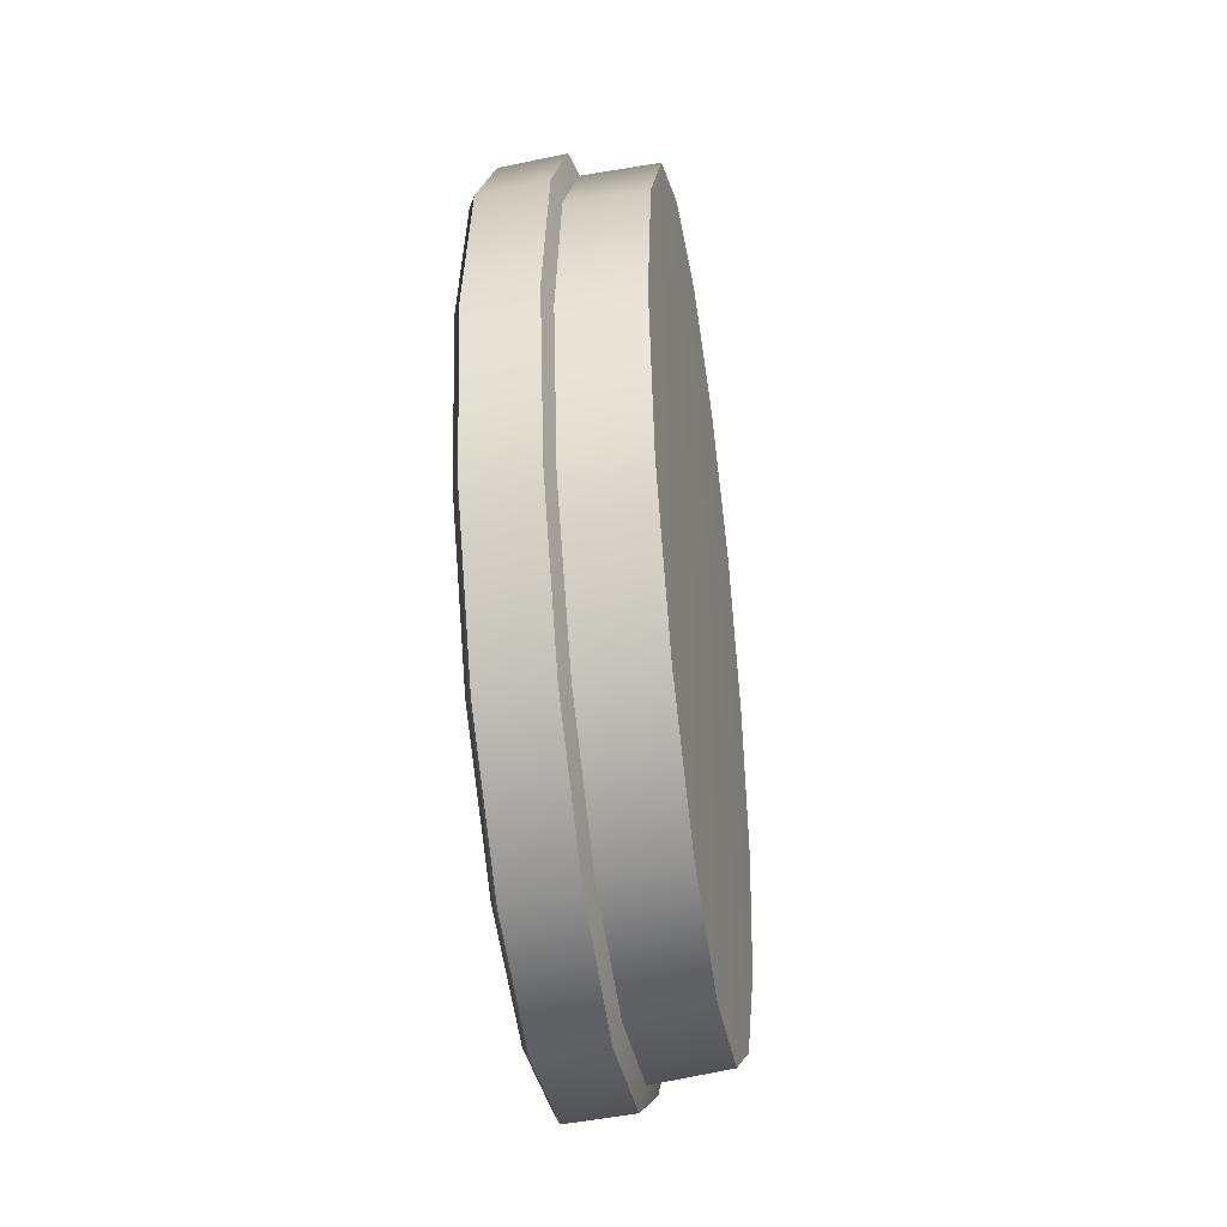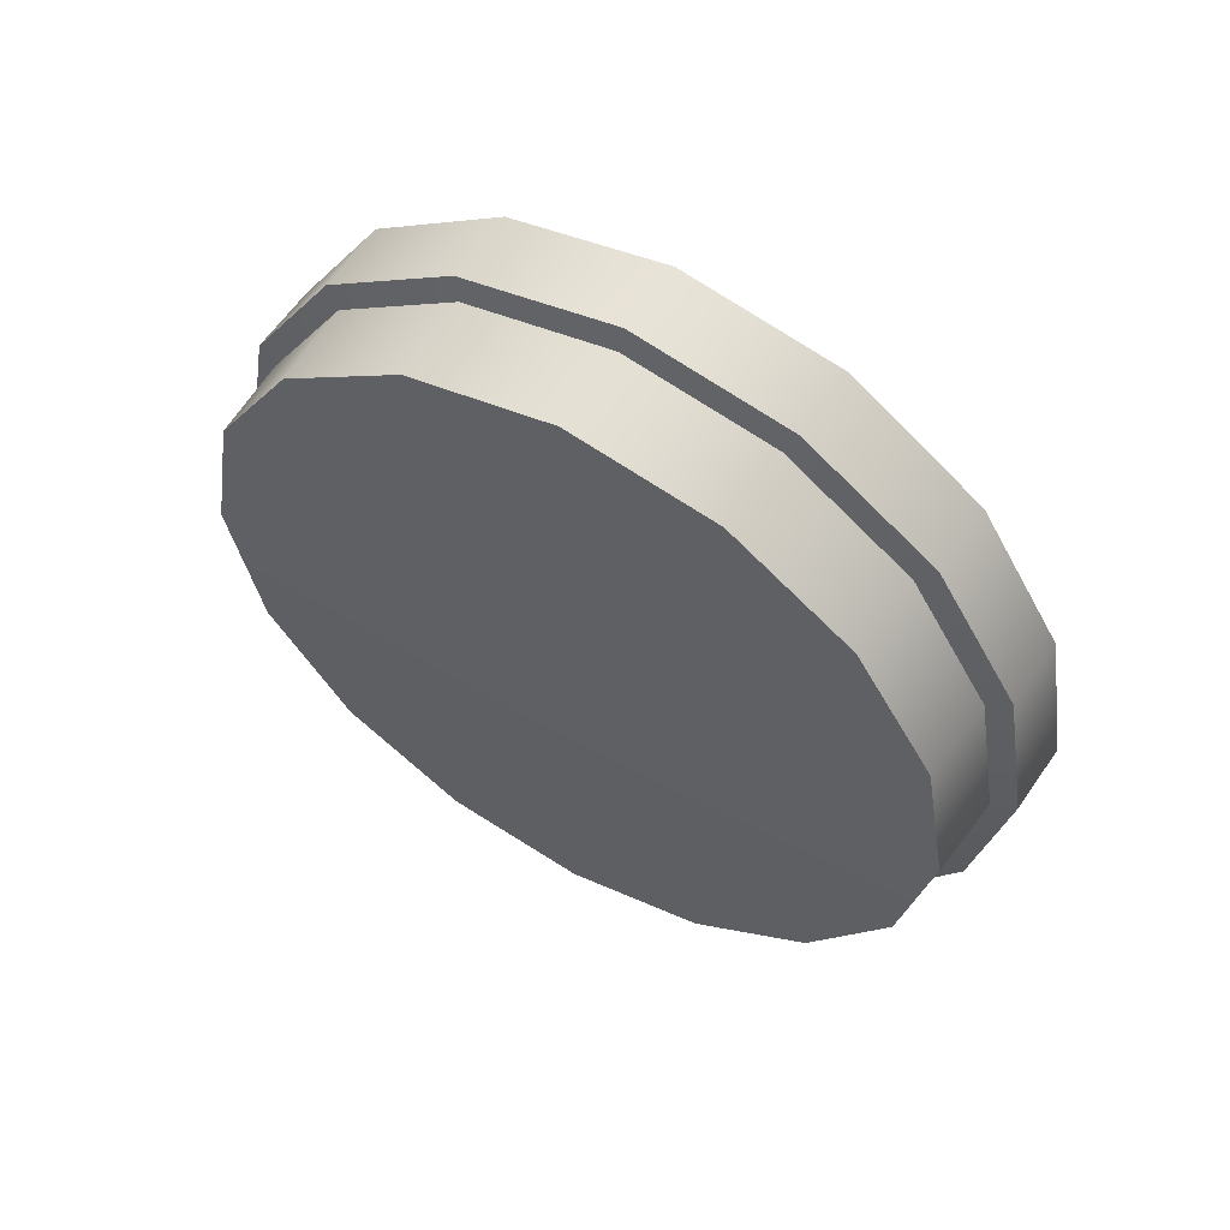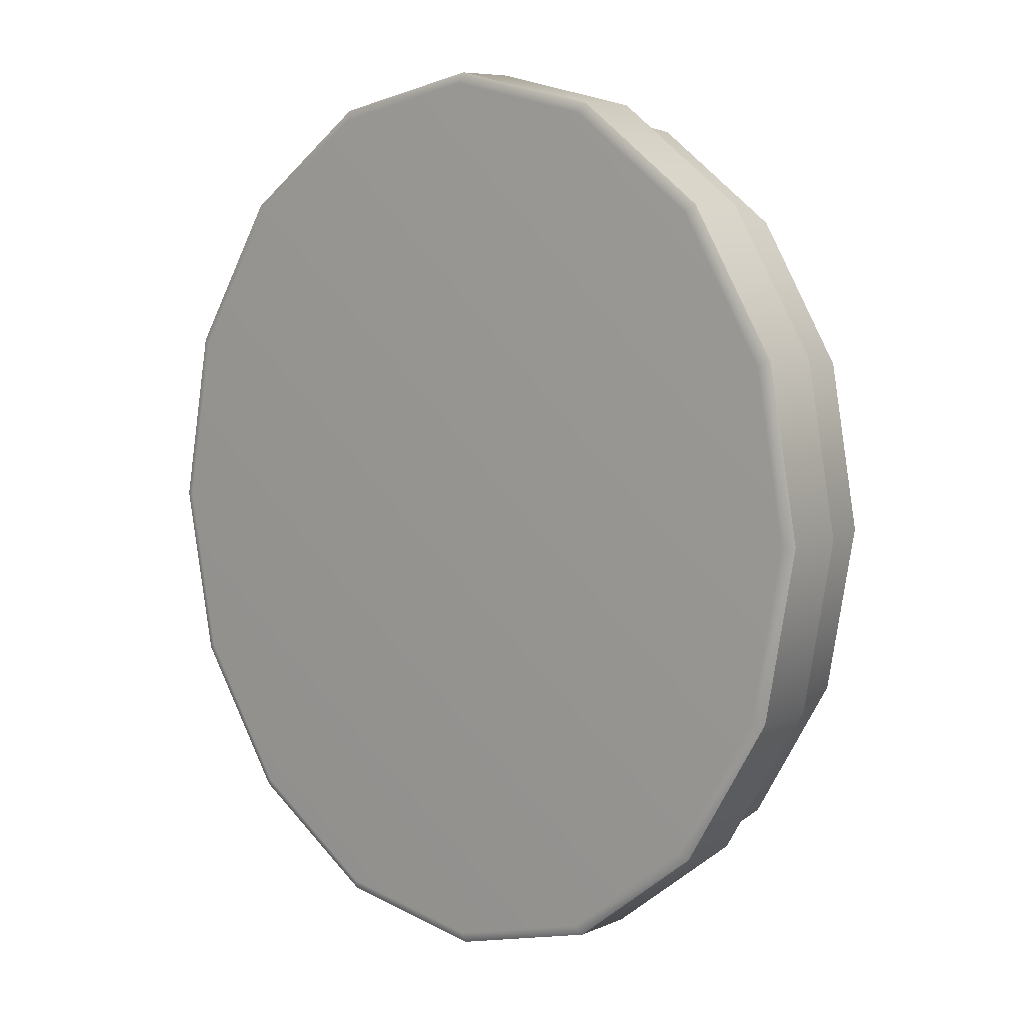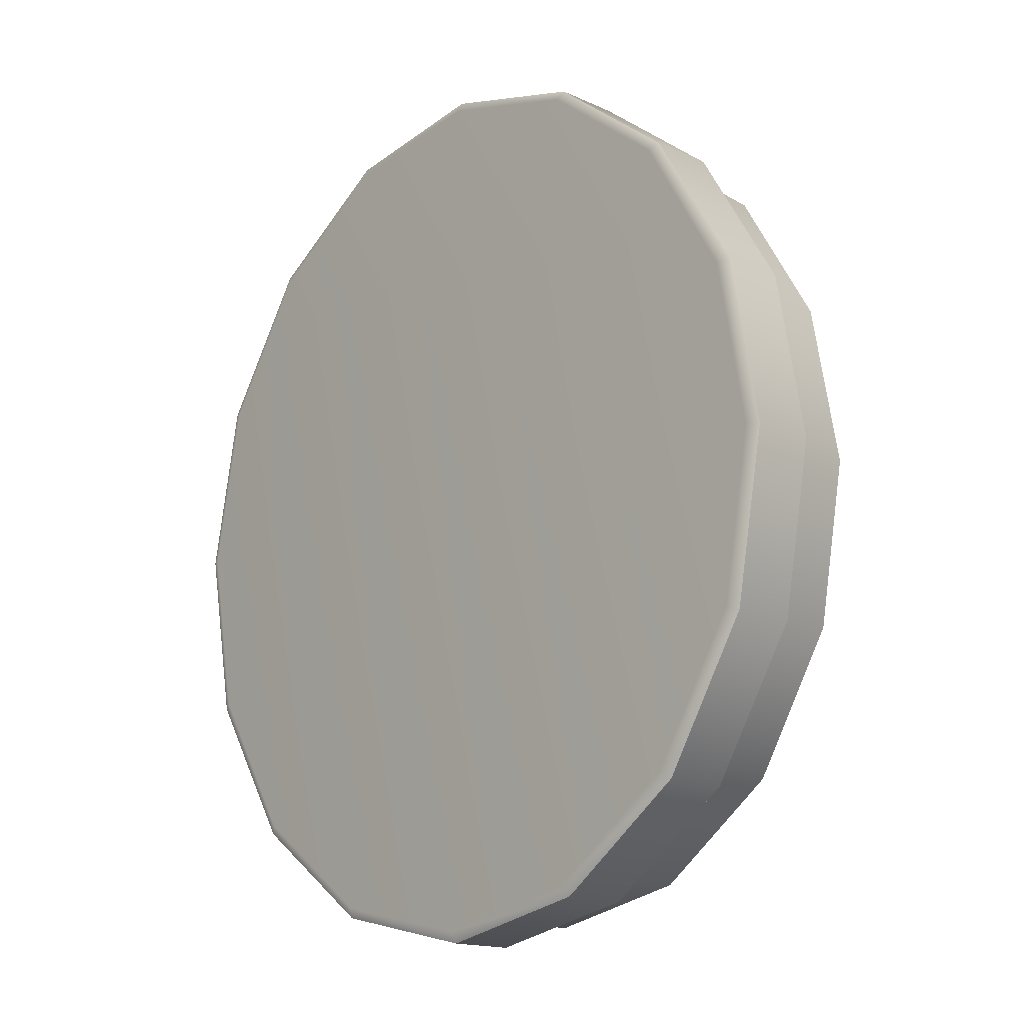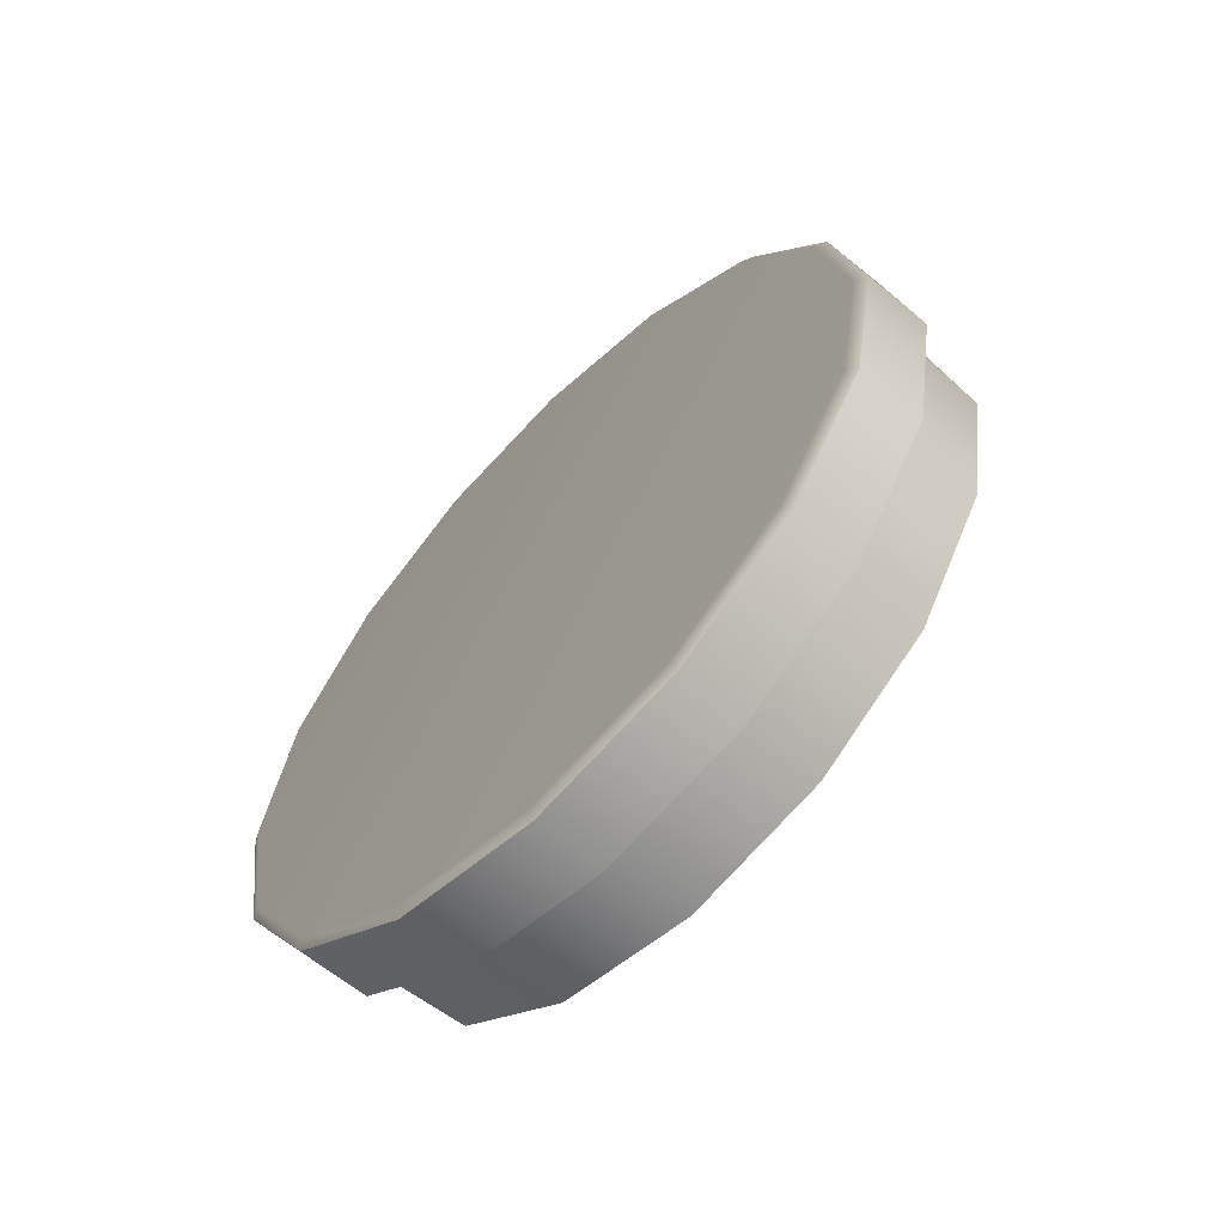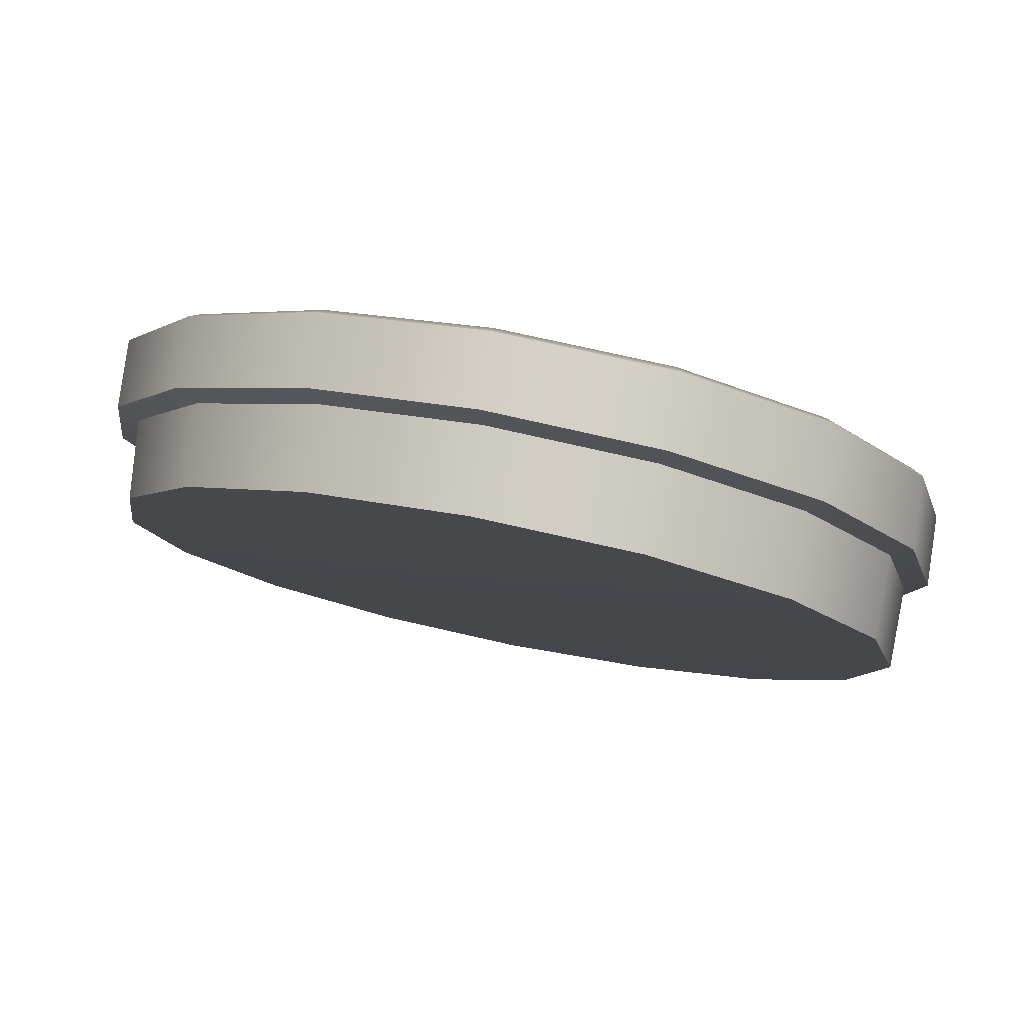
<metadata>
{"format":"obj","ext":"obj","renderer":"f3d","projection":"perspective","resolution":1024,"background":"white","views":[{"elev":-43.8,"azim":114.5,"up":"+Y"},{"elev":62.3,"azim":-135.2,"up":"+Y"},{"elev":7.4,"azim":50.3,"up":"+Y"},{"elev":-16.3,"azim":57.7,"up":"+Y"},{"elev":-65.8,"azim":60.9,"up":"+Y"},{"elev":-0.8,"azim":-36.0,"up":"+Z"}]}
</metadata>
<code>
v  -108.7 -8.872 114.9
v  -108.7 -8.821 114.9
v  -108.7 -8.821 114.9
v  -108.7 -8.872 114.9
v  -108.7 -8.778 114.9
v  -108.7 -8.778 114.8
v  -108.7 -8.749 114.9
v  -108.7 -8.749 114.8
v  -108.6 -8.739 114.8
v  -108.6 -8.739 114.8
v  -108.6 -8.749 114.8
v  -108.6 -8.749 114.8
v  -108.6 -8.778 114.8
v  -108.6 -8.778 114.8
v  -108.5 -8.821 114.8
v  -108.5 -8.821 114.8
v  -108.5 -8.872 114.8
v  -108.5 -8.872 114.8
v  -108.5 -8.923 114.8
v  -108.5 -8.923 114.8
v  -108.6 -8.966 114.8
v  -108.6 -8.966 114.8
v  -108.6 -8.995 114.8
v  -108.6 -8.995 114.8
v  -108.6 -9.005 114.8
v  -108.6 -9.005 114.8
v  -108.7 -8.995 114.9
v  -108.7 -8.995 114.8
v  -108.7 -8.966 114.9
v  -108.7 -8.966 114.8
v  -108.7 -8.923 114.9
v  -108.7 -8.923 114.9
v  -108.7 -8.872 114.8
v  -108.7 -8.824 114.8
v  -108.6 -8.872 114.8
v  -108.7 -8.783 114.8
v  -108.7 -8.756 114.8
v  -108.6 -8.746 114.8
v  -108.6 -8.756 114.8
v  -108.6 -8.783 114.8
v  -108.6 -8.824 114.8
v  -108.5 -8.872 114.8
v  -108.6 -8.92 114.8
v  -108.6 -8.961 114.8
v  -108.6 -8.988 114.8
v  -108.6 -8.998 114.8
v  -108.7 -8.988 114.8
v  -108.7 -8.961 114.8
v  -108.7 -8.92 114.8
v  -108.7 -8.872 114.9
v  -108.7 -8.824 114.9
v  -108.7 -8.783 114.8
v  -108.7 -8.755 114.8
v  -108.6 -8.745 114.8
v  -108.6 -8.755 114.8
v  -108.6 -8.783 114.8
v  -108.5 -8.824 114.8
v  -108.5 -8.872 114.8
v  -108.5 -8.921 114.8
v  -108.6 -8.962 114.8
v  -108.6 -8.989 114.8
v  -108.6 -8.999 114.8
v  -108.7 -8.989 114.8
v  -108.7 -8.962 114.8
v  -108.7 -8.921 114.9
v  -108.7 -8.872 114.9
v  -108.7 -8.822 114.9
v  -108.7 -8.78 114.9
v  -108.7 -8.752 114.9
v  -108.6 -8.742 114.8
v  -108.6 -8.752 114.8
v  -108.6 -8.78 114.8
v  -108.5 -8.822 114.8
v  -108.5 -8.872 114.8
v  -108.5 -8.922 114.8
v  -108.6 -8.964 114.8
v  -108.6 -8.992 114.8
v  -108.6 -9.002 114.8
v  -108.7 -8.992 114.9
v  -108.7 -8.964 114.9
v  -108.7 -8.922 114.9
v  -108.6 -8.872 114.8
o LlantaIzq1
g LlantaIzq1
f 1 2 3
f 3 4 1
f 2 5 6
f 6 3 2
f 5 7 8
f 8 6 5
f 7 9 10
f 10 8 7
f 9 11 12
f 12 10 9
f 11 13 14
f 14 12 11
f 13 15 16
f 16 14 13
f 15 17 18
f 18 16 15
f 17 19 20
f 20 18 17
f 19 21 22
f 22 20 19
f 21 23 24
f 24 22 21
f 23 25 26
f 26 24 23
f 25 27 28
f 28 26 25
f 27 29 30
f 30 28 27
f 29 31 32
f 32 30 29
f 31 1 4
f 4 32 31
f 33 34 35
f 34 36 35
f 36 37 35
f 37 38 35
f 38 39 35
f 39 40 35
f 40 41 35
f 41 42 35
f 42 43 35
f 43 44 35
f 44 45 35
f 45 46 35
f 46 47 35
f 47 48 35
f 48 49 35
f 49 33 35
f 50 51 34
f 34 33 50
f 51 52 36
f 36 34 51
f 52 53 37
f 37 36 52
f 53 54 38
f 38 37 53
f 54 55 39
f 39 38 54
f 55 56 40
f 40 39 55
f 56 57 41
f 41 40 56
f 57 58 42
f 42 41 57
f 58 59 43
f 43 42 58
f 59 60 44
f 44 43 59
f 60 61 45
f 45 44 60
f 61 62 46
f 46 45 61
f 62 63 47
f 47 46 62
f 63 64 48
f 48 47 63
f 64 65 49
f 49 48 64
f 65 50 33
f 33 49 65
f 1 66 67
f 67 2 1
f 2 67 68
f 68 5 2
f 5 68 69
f 69 7 5
f 7 69 70
f 70 9 7
f 9 70 71
f 71 11 9
f 11 71 72
f 72 13 11
f 13 72 73
f 73 15 13
f 15 73 74
f 74 17 15
f 17 74 75
f 75 19 17
f 19 75 76
f 76 21 19
f 21 76 77
f 77 23 21
f 23 77 78
f 78 25 23
f 25 78 79
f 79 27 25
f 27 79 80
f 80 29 27
f 29 80 81
f 81 31 29
f 31 81 66
f 66 1 31
f 50 4 3
f 3 51 50
f 65 32 4
f 4 50 65
f 64 30 32
f 32 65 64
f 63 28 30
f 30 64 63
f 62 26 28
f 28 63 62
f 61 24 26
f 26 62 61
f 60 22 24
f 24 61 60
f 59 20 22
f 22 60 59
f 58 18 20
f 20 59 58
f 57 16 18
f 18 58 57
f 56 14 16
f 16 57 56
f 55 12 14
f 14 56 55
f 54 10 12
f 12 55 54
f 53 8 10
f 10 54 53
f 52 6 8
f 8 53 52
f 51 3 6
f 6 52 51
f 82 67 66
f 82 68 67
f 82 69 68
f 82 70 69
f 82 71 70
f 82 72 71
f 82 73 72
f 82 74 73
f 82 75 74
f 82 76 75
f 82 77 76
f 82 78 77
f 82 79 78
f 82 80 79
f 82 81 80
f 82 66 81

</code>
